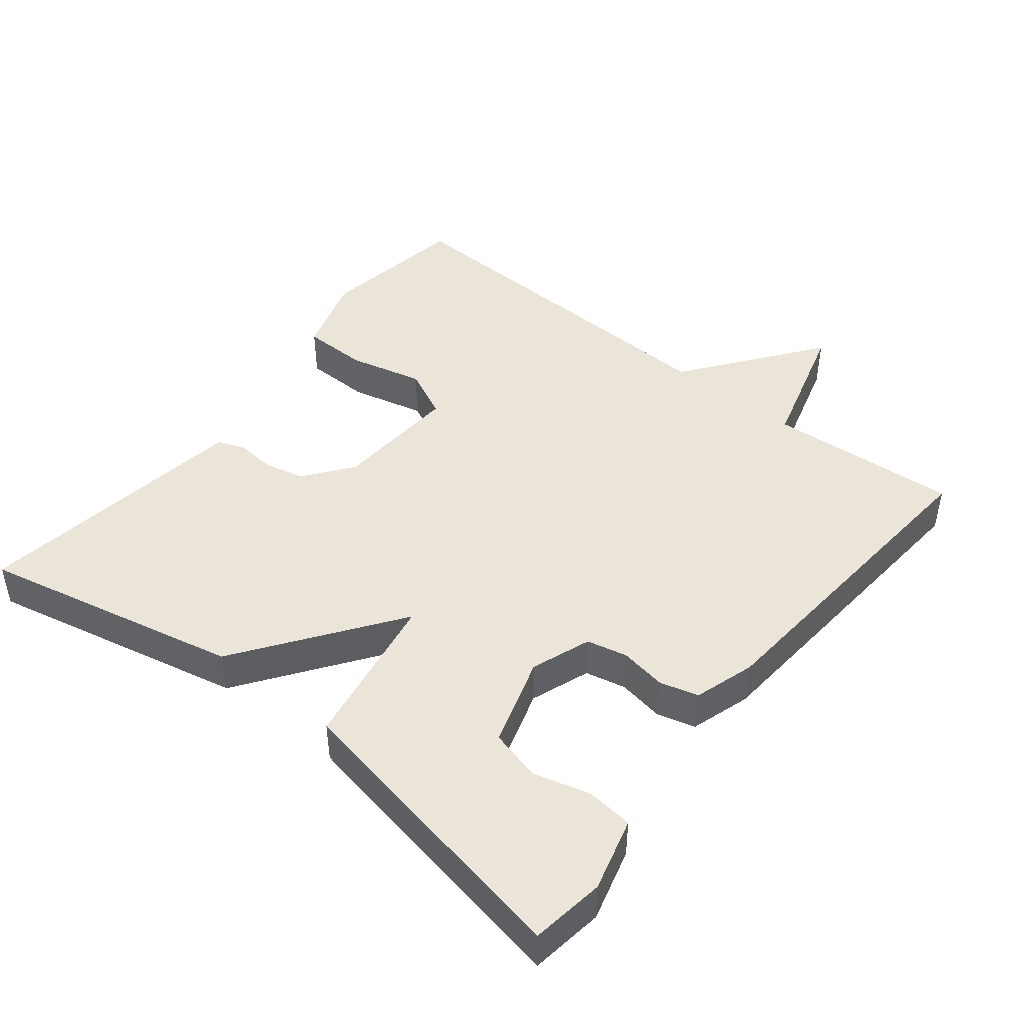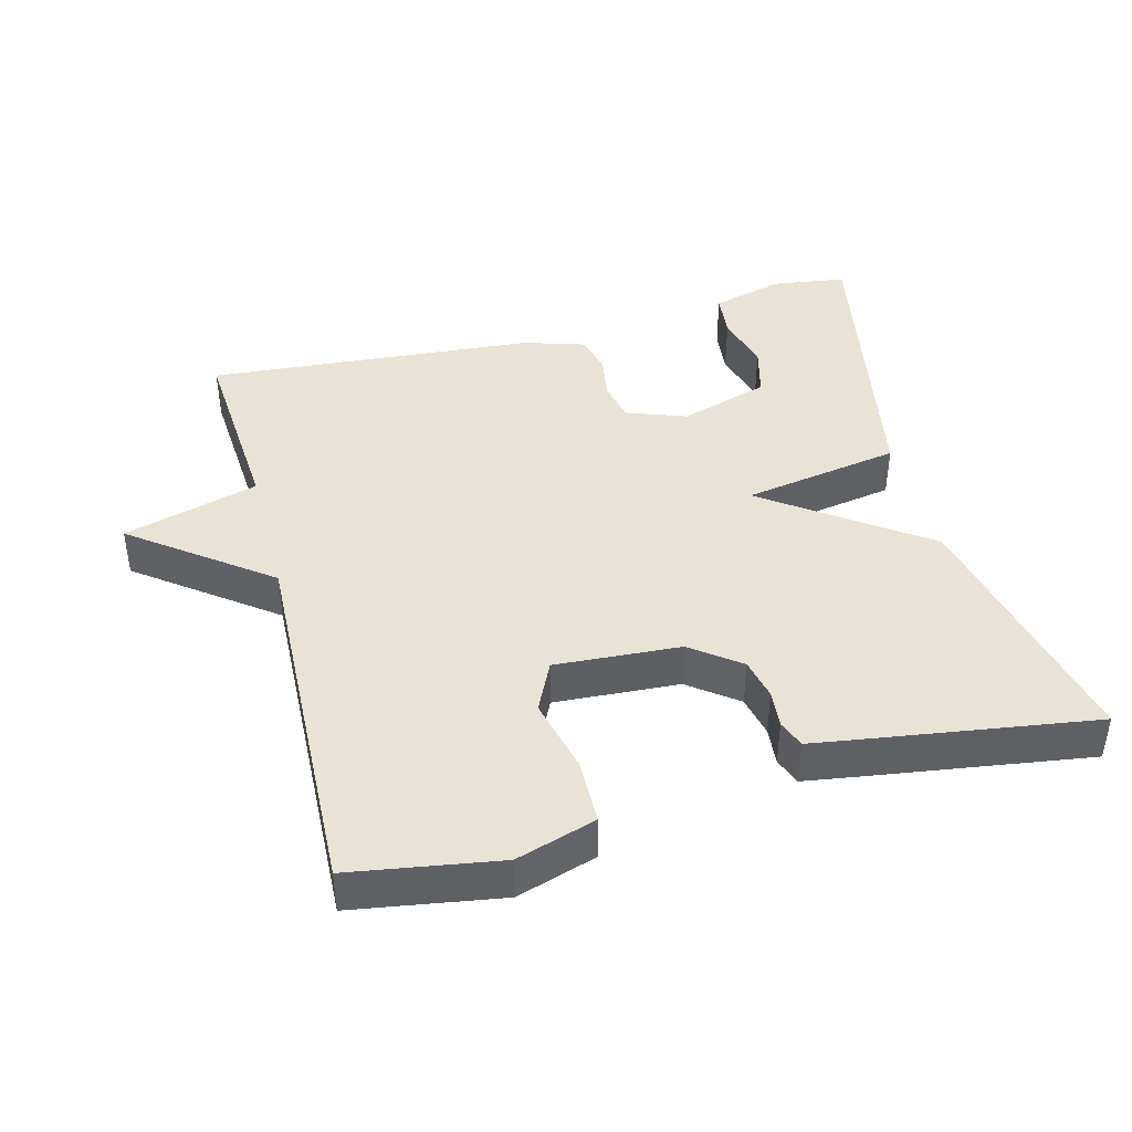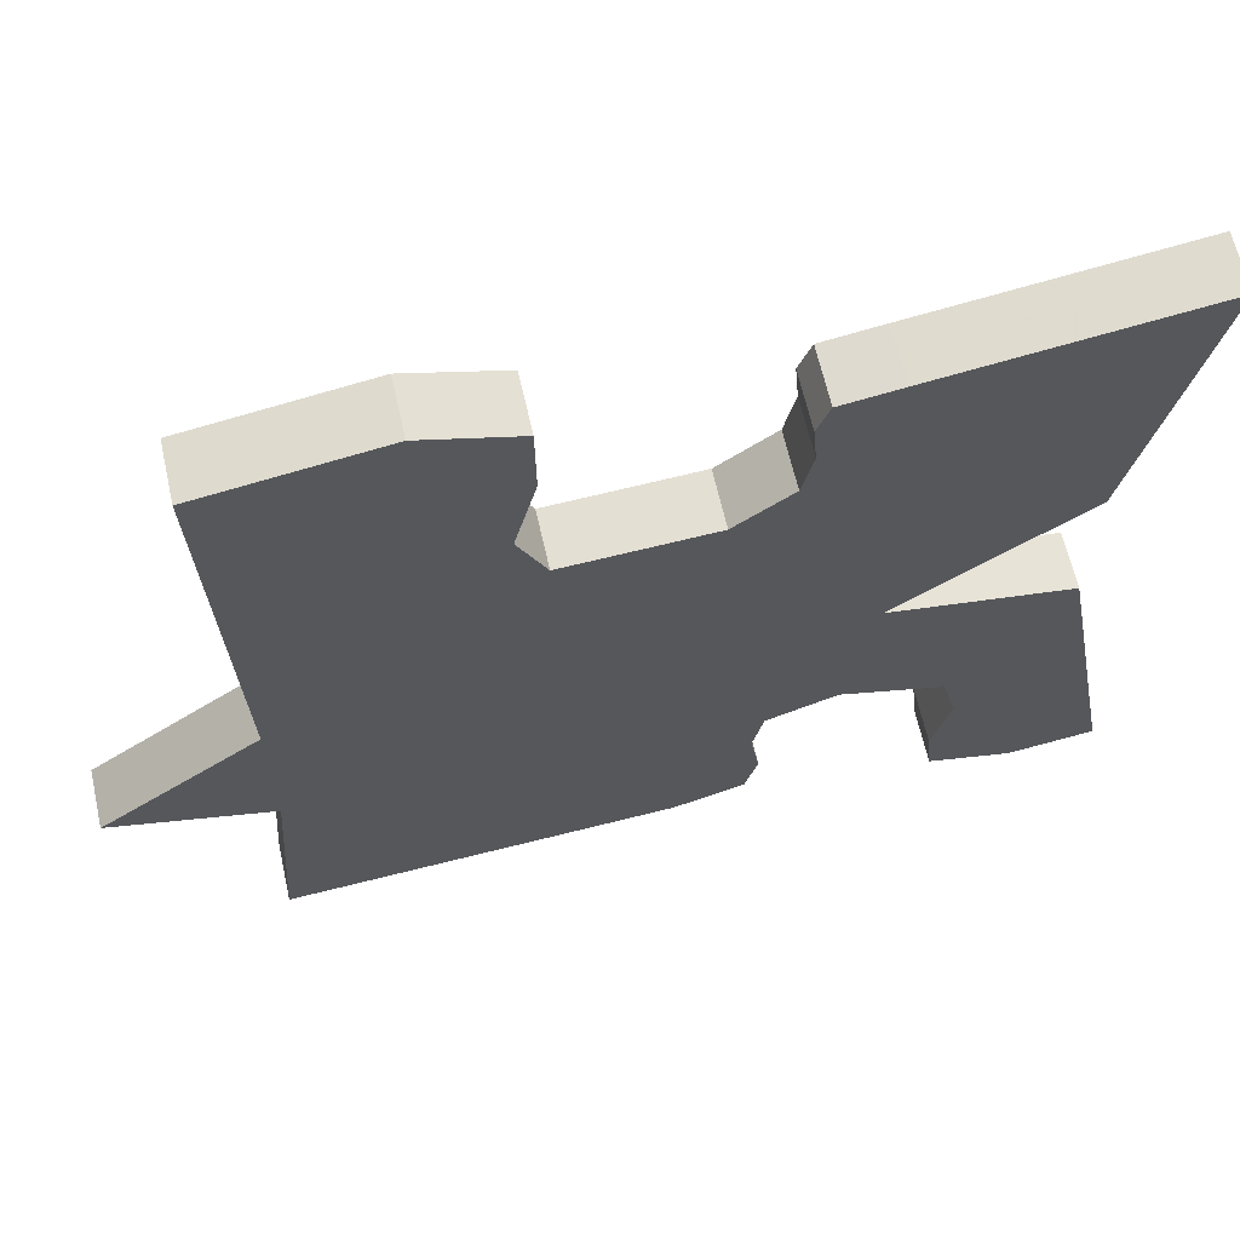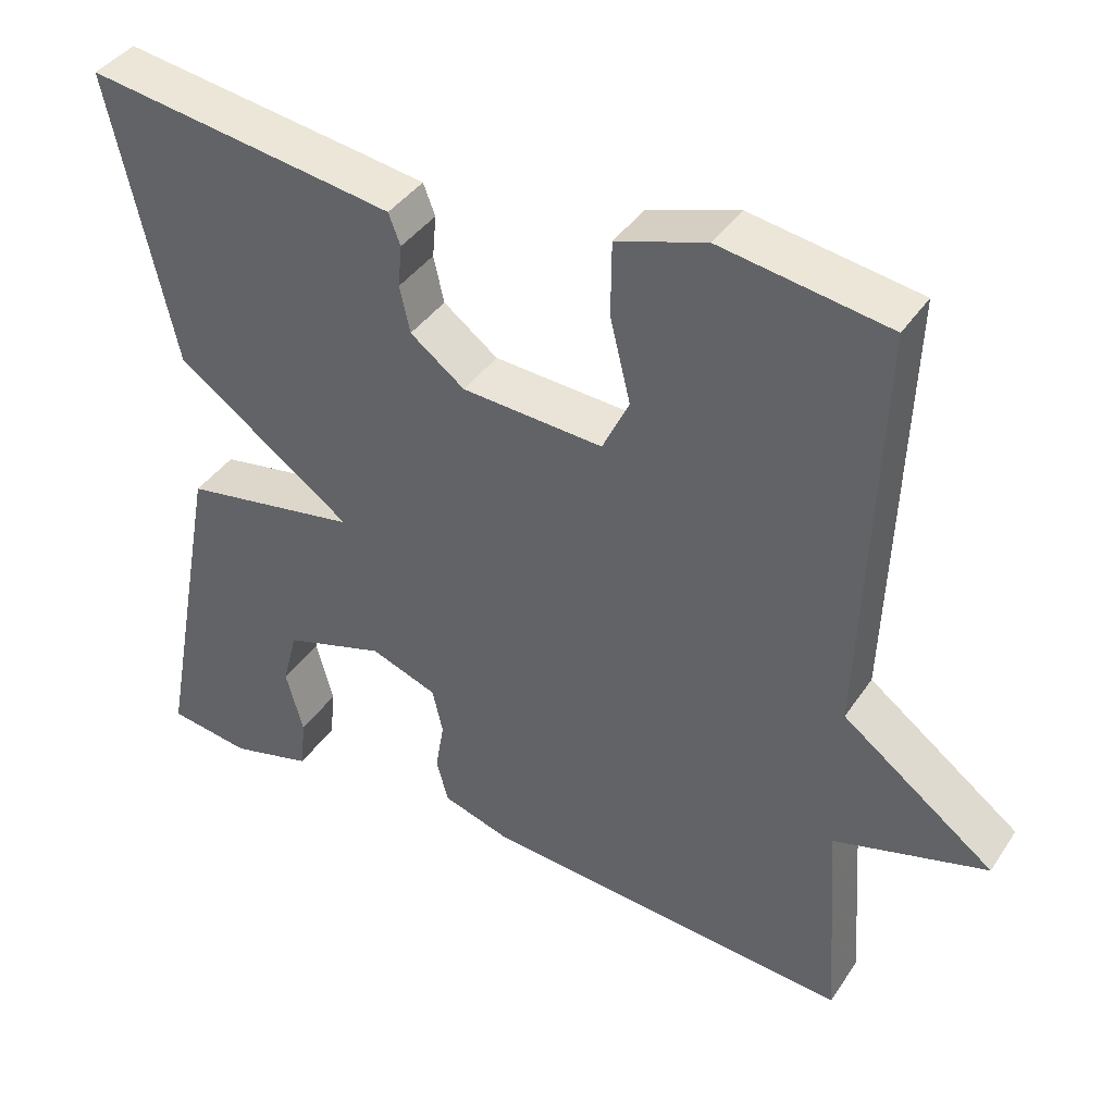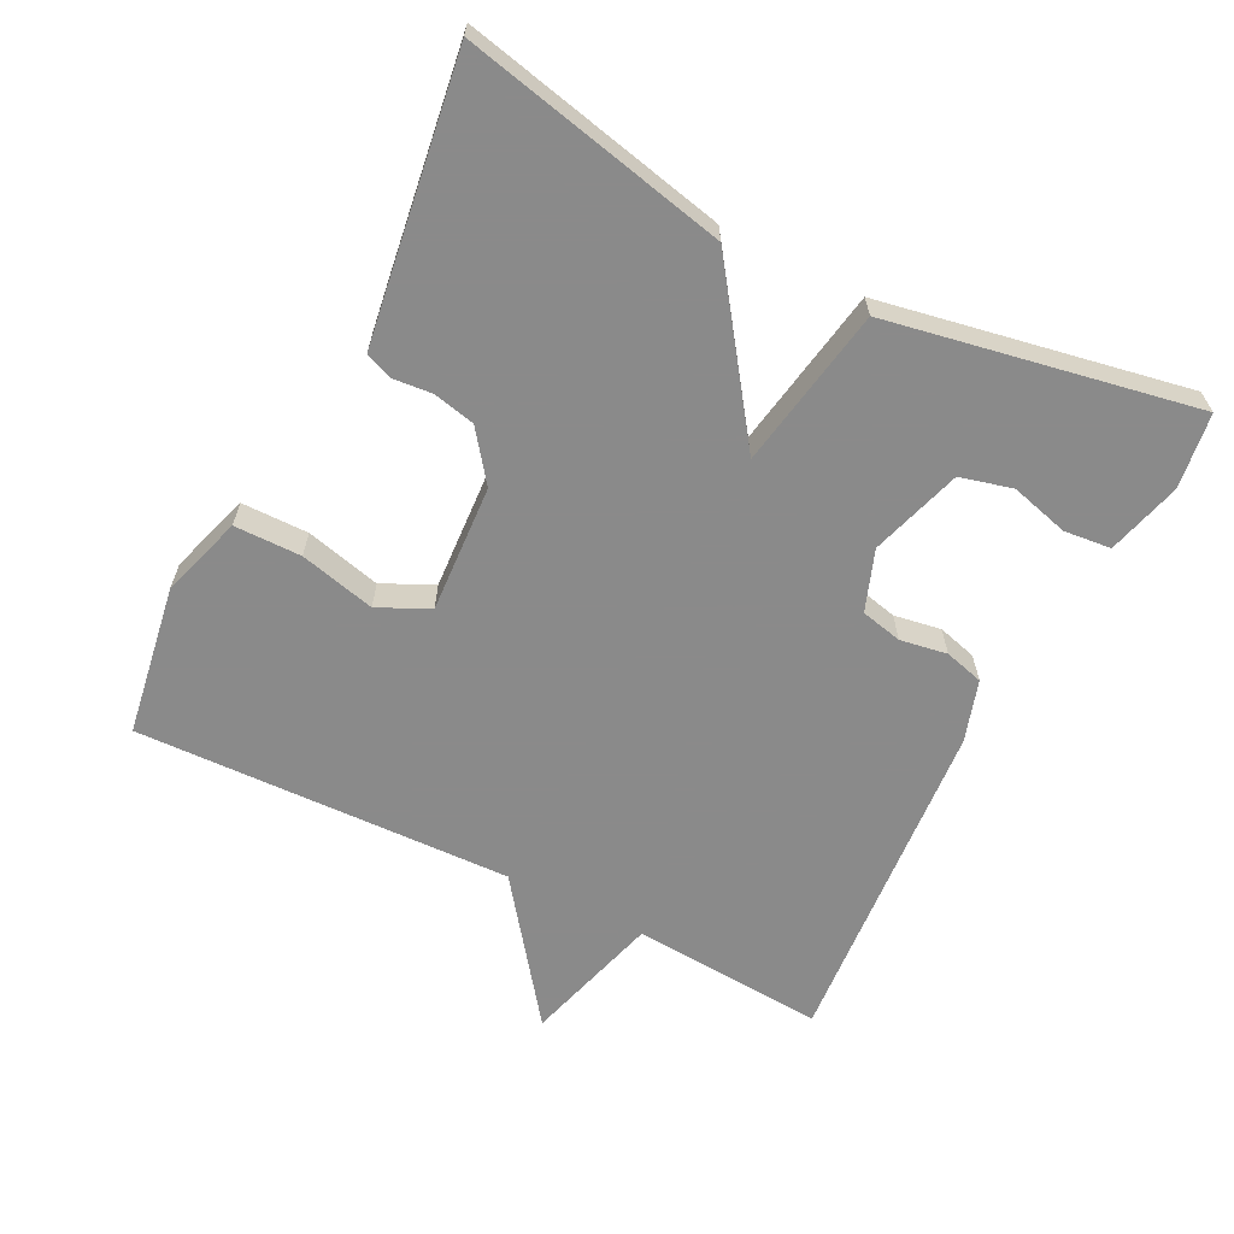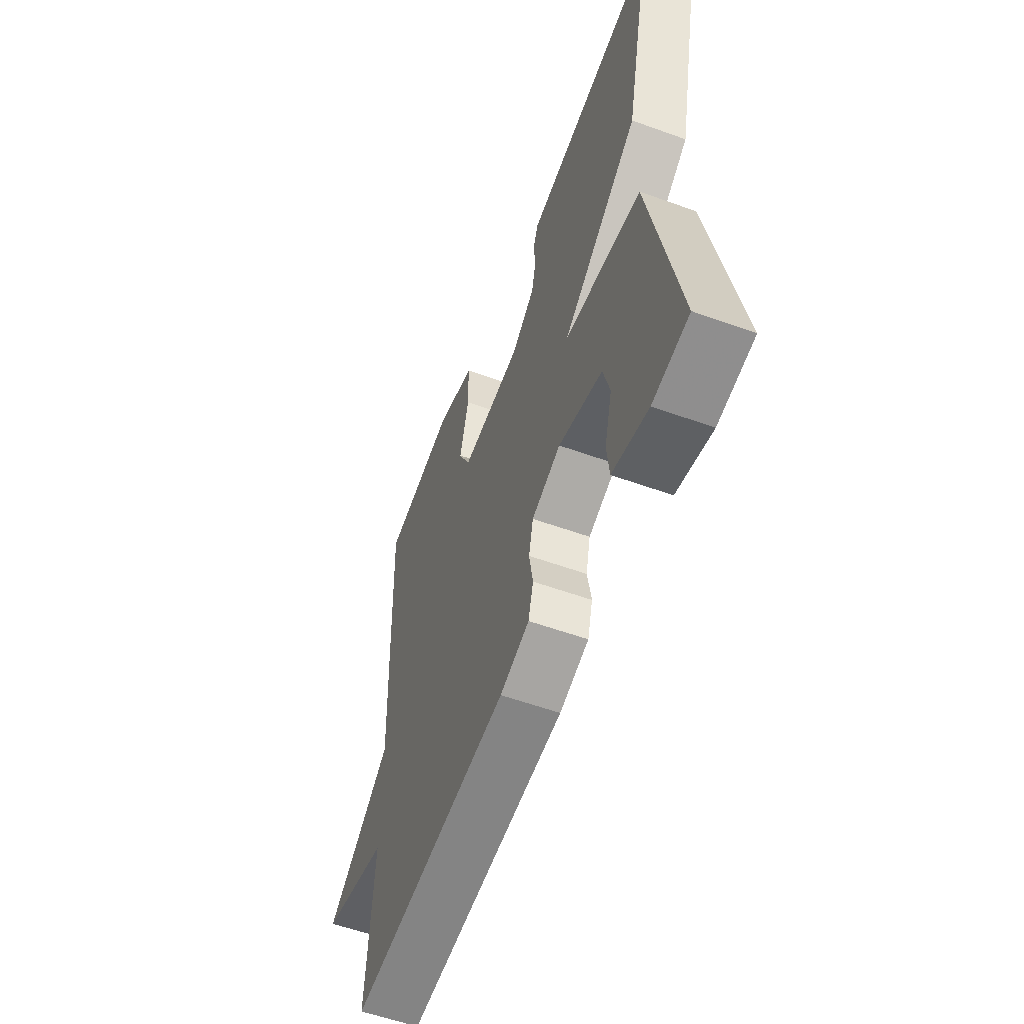
<metadata>
{"format":"obj","ext":"obj","renderer":"f3d","projection":"perspective","resolution":1024,"background":"white","views":[{"elev":45.5,"azim":128.6,"up":"+Y"},{"elev":42.3,"azim":-14.6,"up":"+Y"},{"elev":64.2,"azim":-12.7,"up":"+Z"},{"elev":40.1,"azim":-149.3,"up":"+Z"},{"elev":-63.6,"azim":63.1,"up":"+Y"},{"elev":-57.1,"azim":69.4,"up":"+Z"}]}
</metadata>
<code>
v 0.5 0.07 0.5
v 0.419 0.07 0.13
v 0.194 0.07 -0.031
v 0.419 0.07 -0.07
v 0.5 0.07 -0.5
v 0.395 0.07 -0.515
v 0.291 0.07 -0.487
v 0.284 0.07 -0.421
v 0.306 0.07 -0.339
v 0.287 0.07 -0.266
v 0.159 0.07 -0.226
v 0.074 0.07 -0.257
v 0.061 0.07 -0.315
v 0.072 0.07 -0.381
v 0.057 0.07 -0.436
v -0.029 0.07 -0.463
v -0.5 0.07 -0.5
v -0.481 0.07 -0.228
v -0.674 0.07 -0.173
v -0.481 0.07 -0.028
v -0.5 0.07 0.5
v -0.288 0.07 0.534
v -0.174 0.07 0.498
v -0.173 0.07 0.404
v -0.199 0.07 0.298
v -0.165 0.07 0.227
v 0.014 0.07 0.238
v 0.083 0.07 0.29
v 0.096 0.07 0.349
v 0.091 0.07 0.403
v 0.106 0.07 0.442
v 0.178 0.07 0.453
v 0.5 0 0.5
v 0.419 0 0.13
v 0.194 0 -0.031
v 0.419 0 -0.07
v 0.5 0 -0.5
v 0.395 0 -0.515
v 0.291 0 -0.487
v 0.284 0 -0.421
v 0.306 0 -0.339
v 0.287 0 -0.266
v 0.159 0 -0.226
v 0.074 0 -0.257
v 0.061 0 -0.315
v 0.072 0 -0.381
v 0.057 0 -0.436
v -0.029 0 -0.463
v -0.5 0 -0.5
v -0.481 0 -0.228
v -0.674 0 -0.173
v -0.481 0 -0.028
v -0.5 0 0.5
v -0.288 0 0.534
v -0.174 0 0.498
v -0.173 0 0.404
v -0.199 0 0.298
v -0.165 0 0.227
v 0.014 0 0.238
v 0.083 0 0.29
v 0.096 0 0.349
v 0.091 0 0.403
v 0.106 0 0.442
v 0.178 0 0.453
f 1 2 3
f 32 1 3
f 31 32 3
f 30 31 3
f 29 30 3
f 28 29 3
f 27 28 3
f 26 27 3
f 23 24 25
f 22 23 25
f 21 22 25
f 20 21 25
f 20 25 26
f 18 19 20
f 18 20 26 3
f 16 17 18
f 15 16 18
f 14 15 18
f 13 14 18
f 12 13 18
f 18 3 4
f 12 18 4
f 11 12 4
f 7 8 9
f 6 7 9
f 5 6 9
f 4 5 9
f 4 9 10
f 4 10 11
f 35 34 33
f 35 33 64
f 35 64 63
f 35 63 62
f 35 62 61
f 35 61 60
f 35 60 59
f 35 59 58
f 57 56 55
f 57 55 54
f 57 54 53
f 57 53 52
f 58 57 52
f 52 51 50
f 35 58 52 50
f 50 49 48
f 50 48 47
f 50 47 46
f 50 46 45
f 50 45 44
f 36 35 50
f 36 50 44
f 36 44 43
f 41 40 39
f 41 39 38
f 41 38 37
f 41 37 36
f 42 41 36
f 43 42 36
f 1 33 34 2
f 2 34 35 3
f 3 35 36 4
f 4 36 37 5
f 5 37 38 6
f 6 38 39 7
f 7 39 40 8
f 8 40 41 9
f 9 41 42 10
f 10 42 43 11
f 11 43 44 12
f 12 44 45 13
f 13 45 46 14
f 14 46 47 15
f 15 47 48 16
f 16 48 49 17
f 17 49 50 18
f 18 50 51 19
f 19 51 52 20
f 20 52 53 21
f 21 53 54 22
f 22 54 55 23
f 23 55 56 24
f 24 56 57 25
f 25 57 58 26
f 26 58 59 27
f 27 59 60 28
f 28 60 61 29
f 29 61 62 30
f 30 62 63 31
f 31 63 64 32
f 32 64 33 1

</code>
